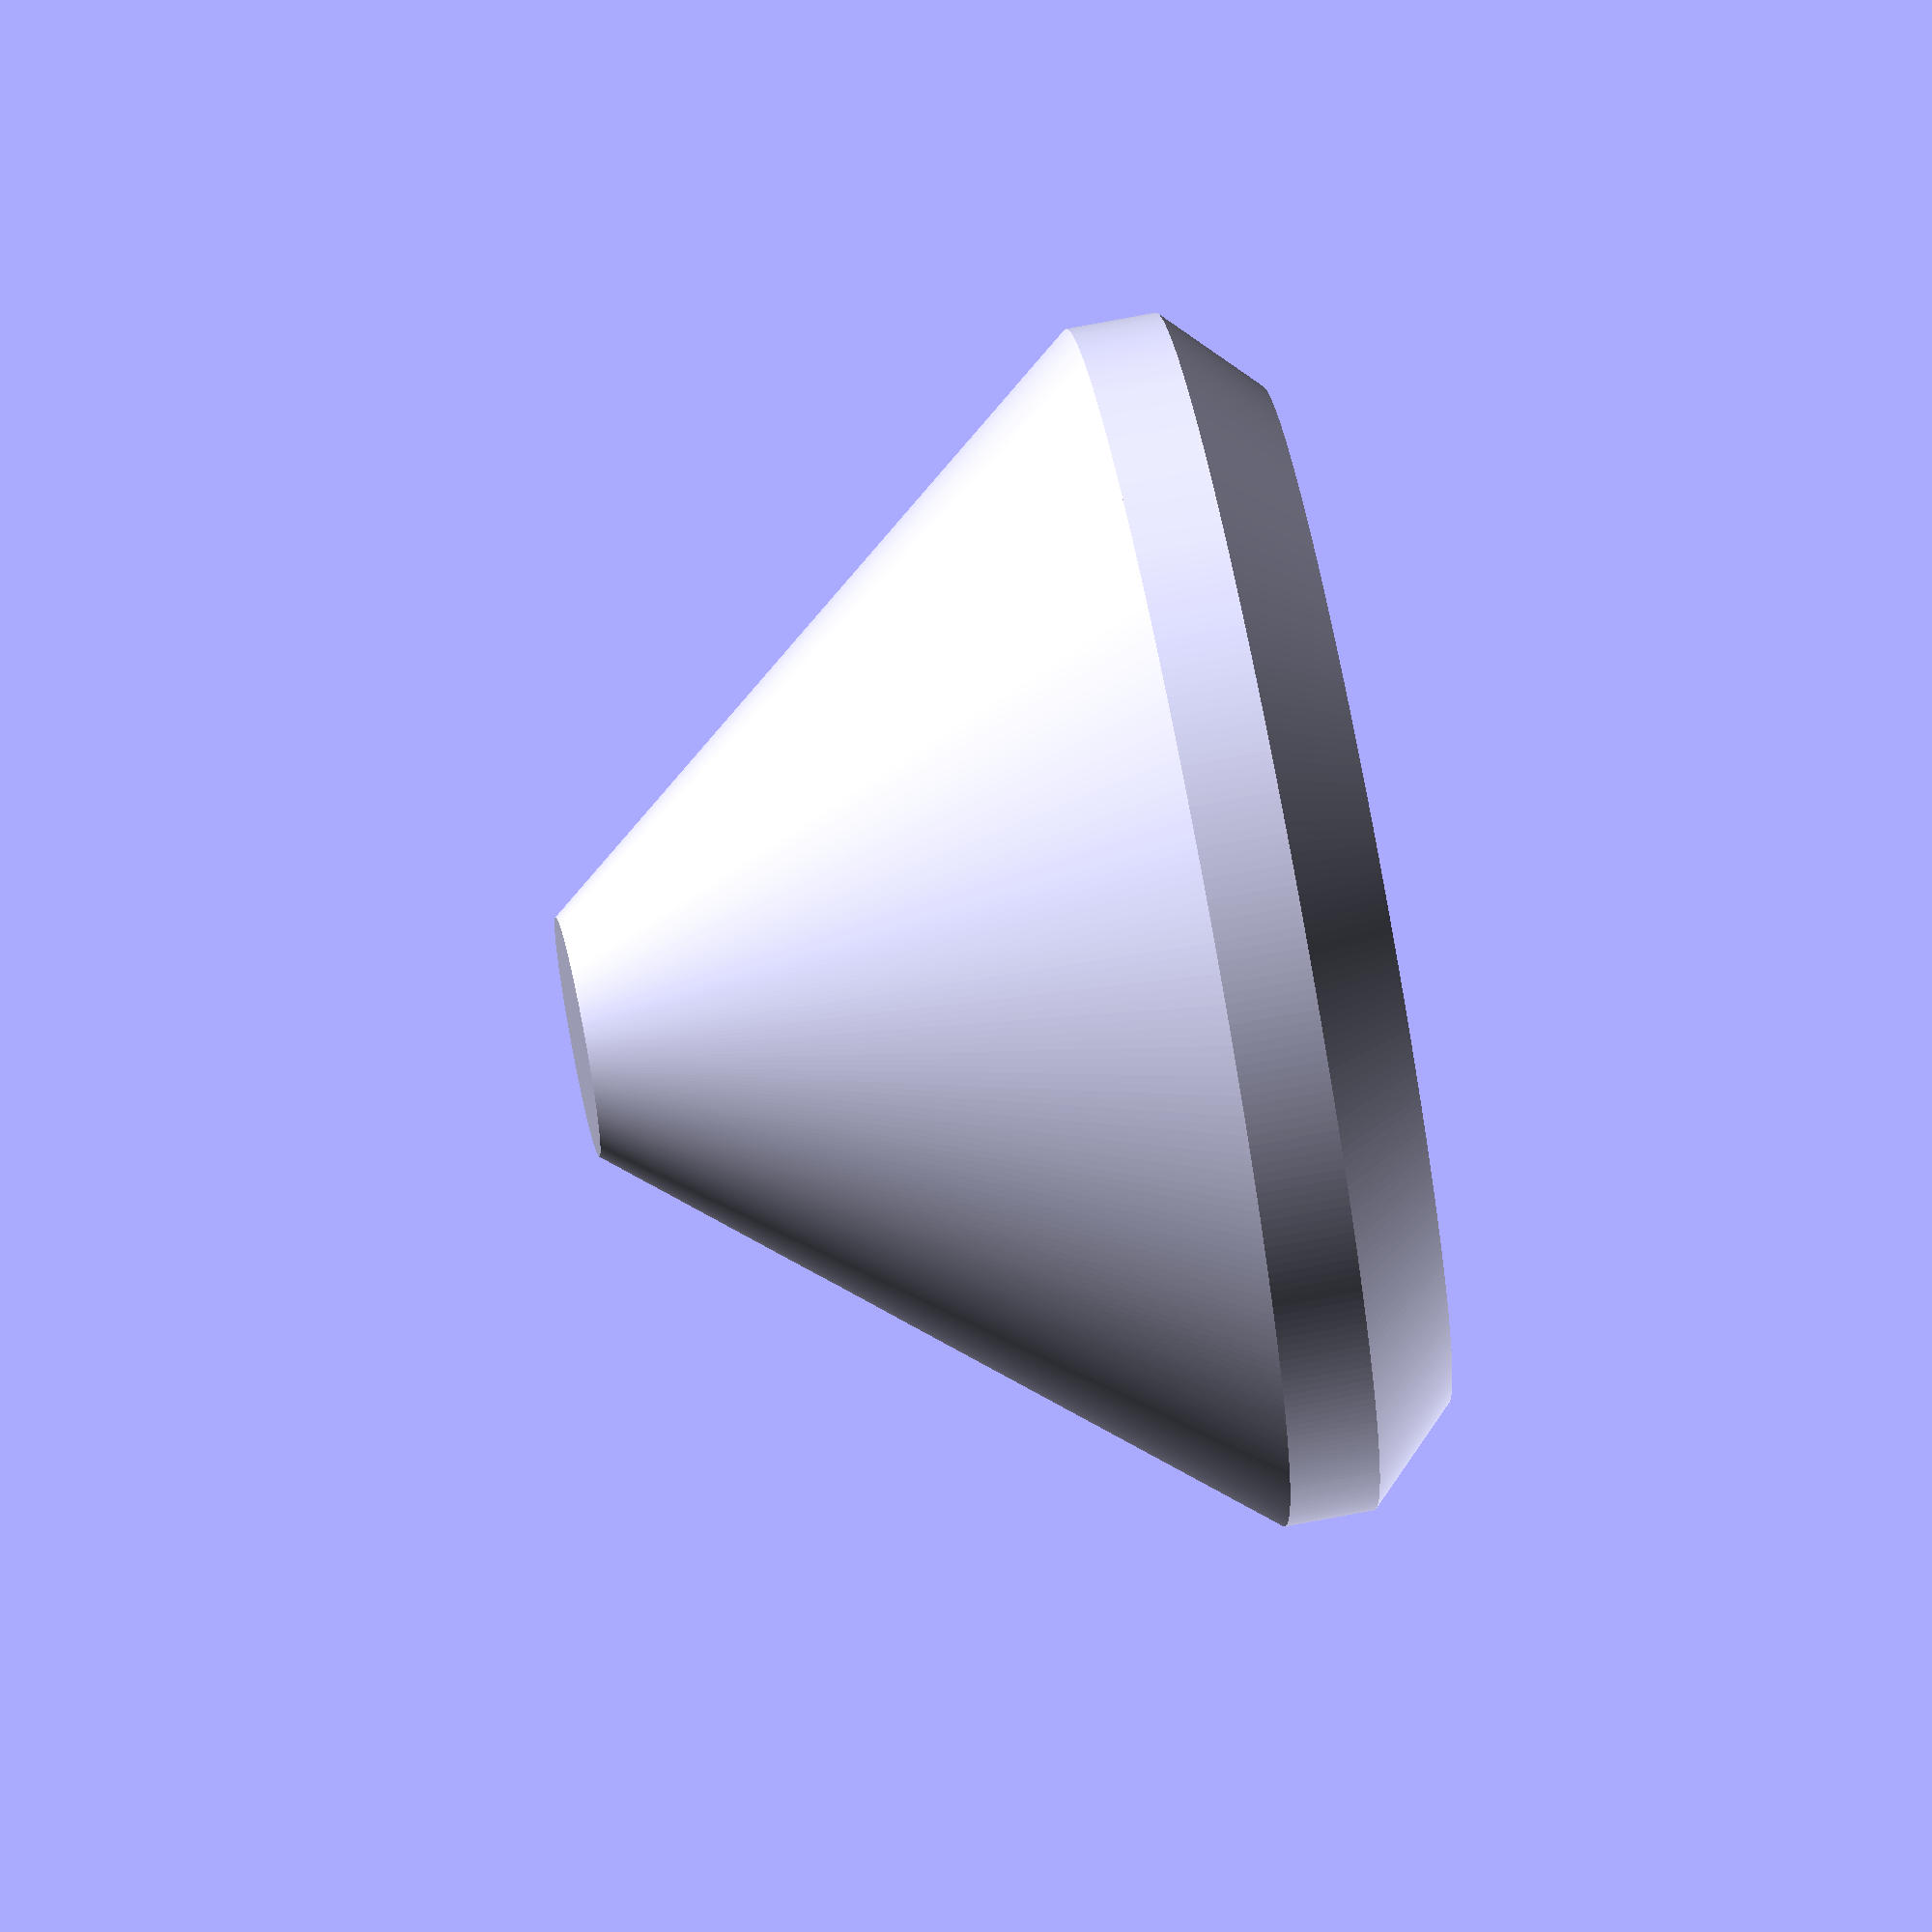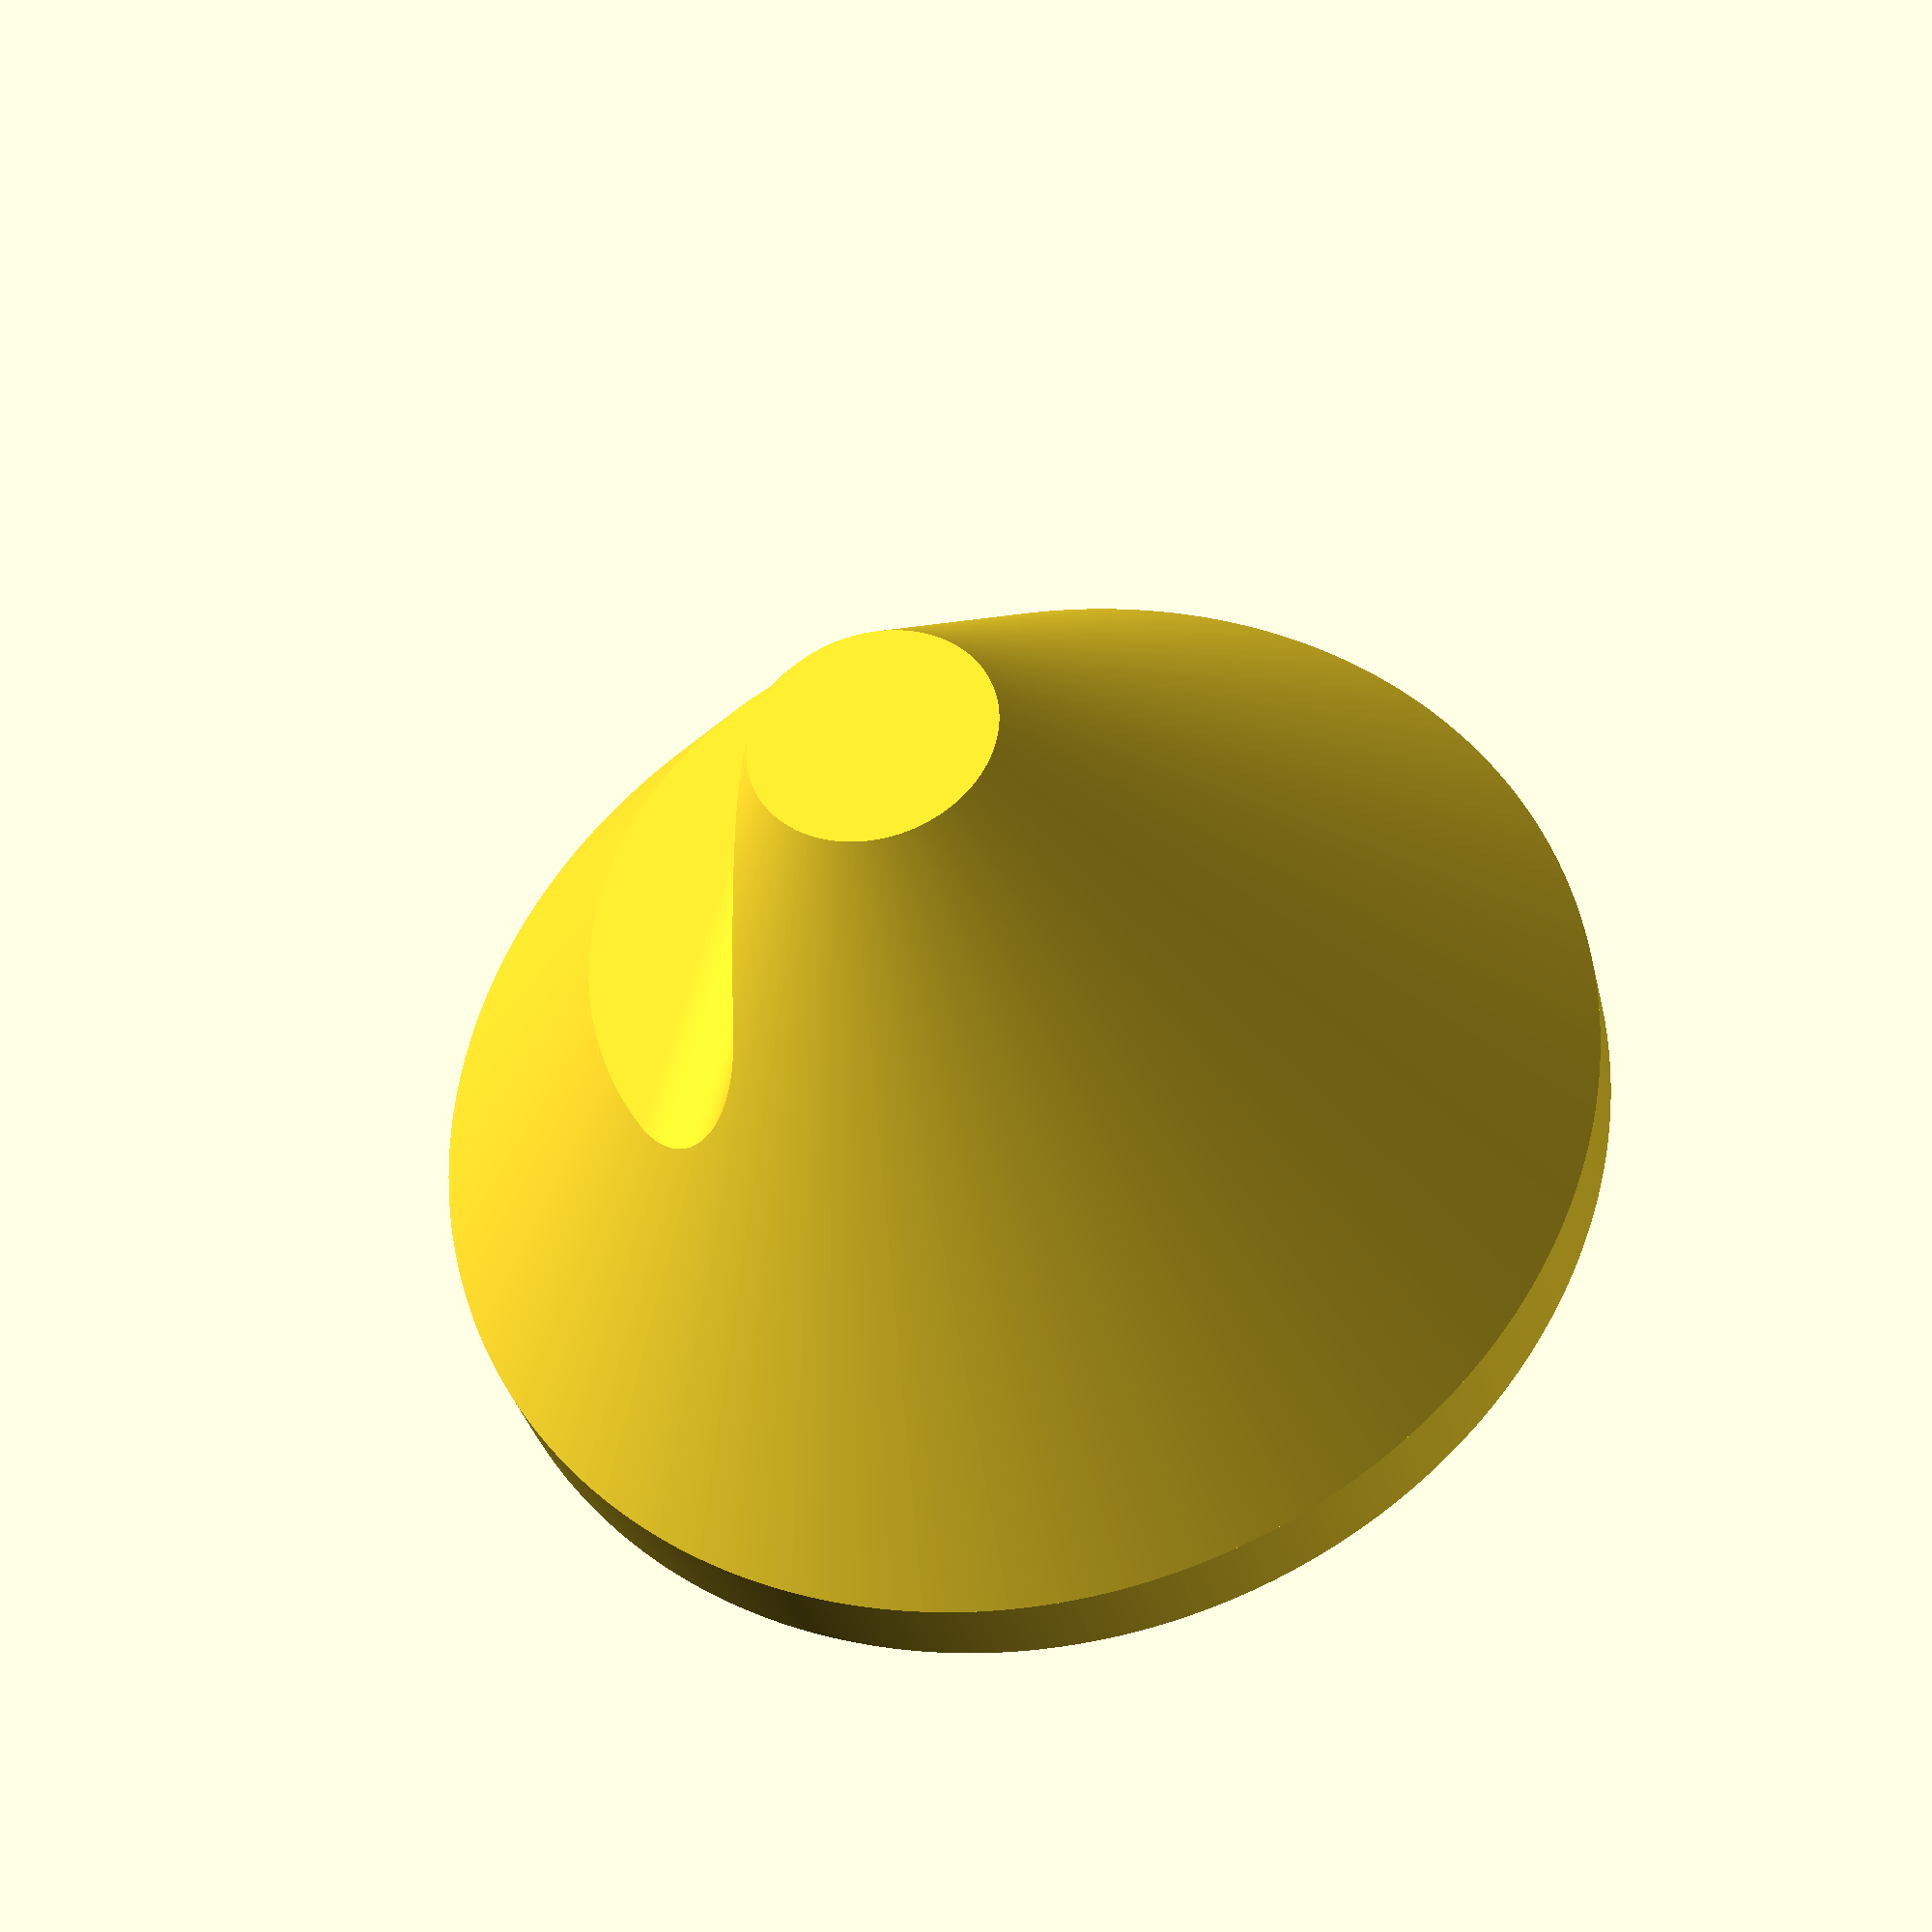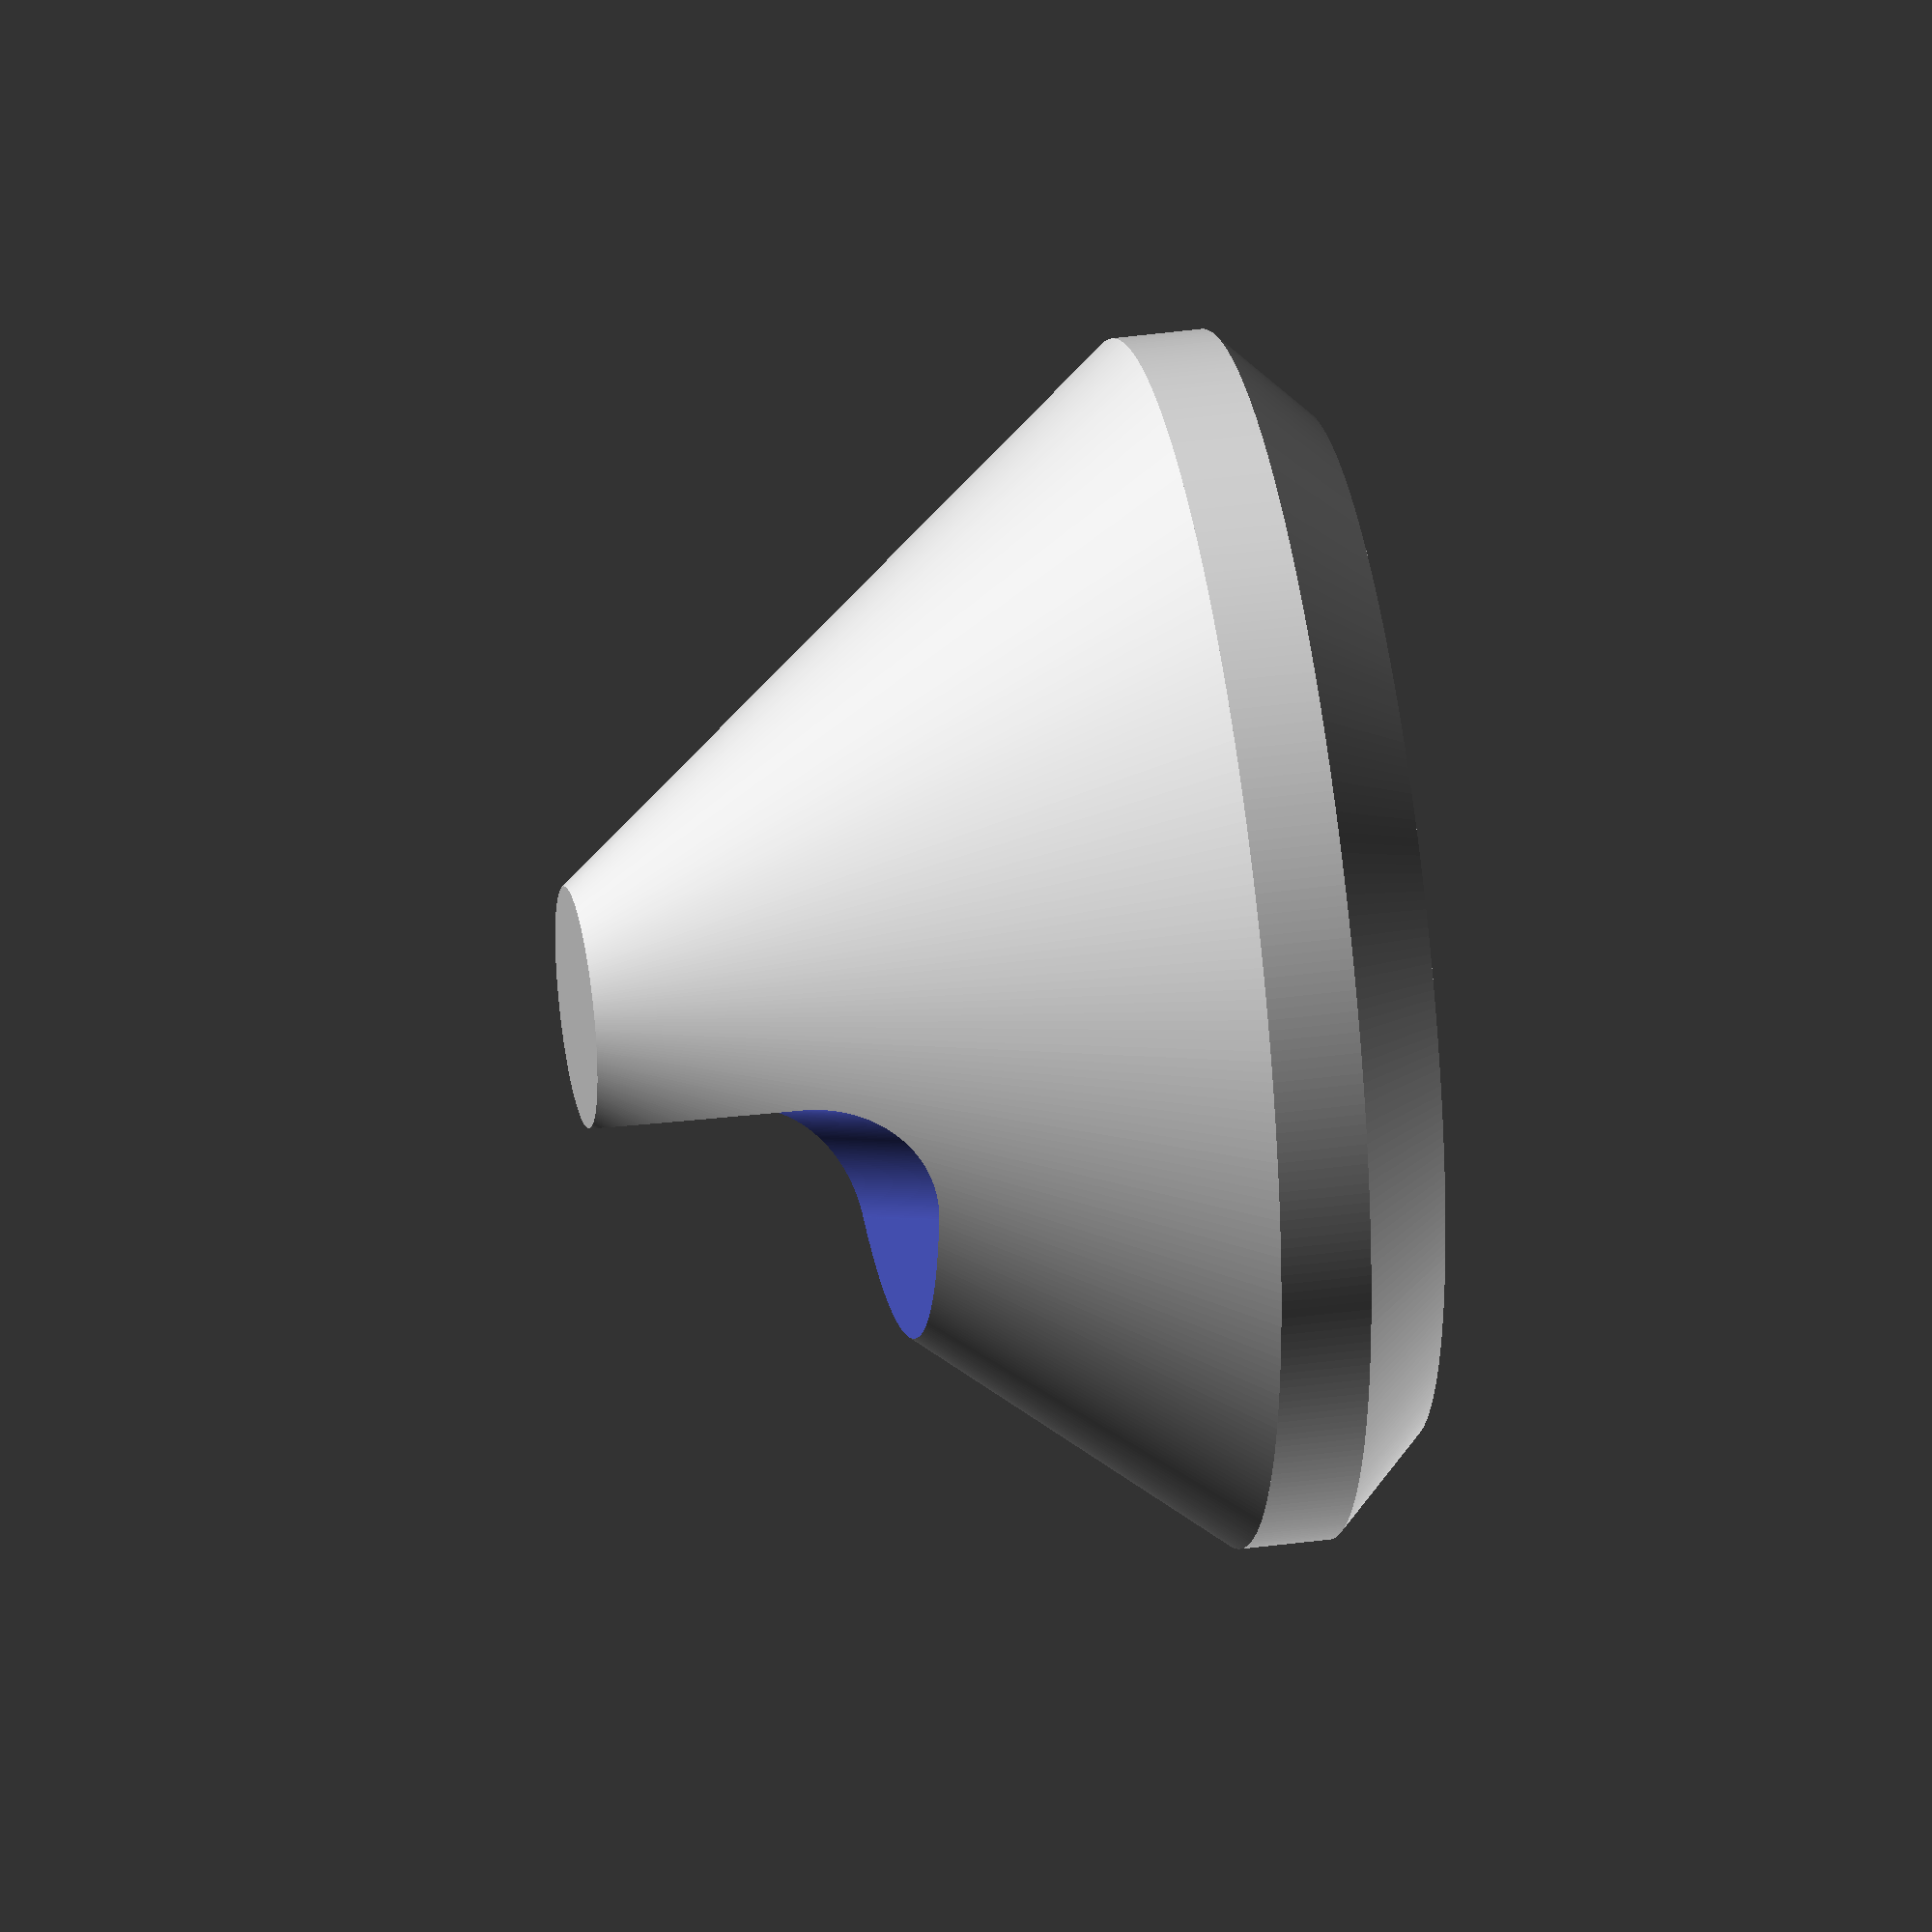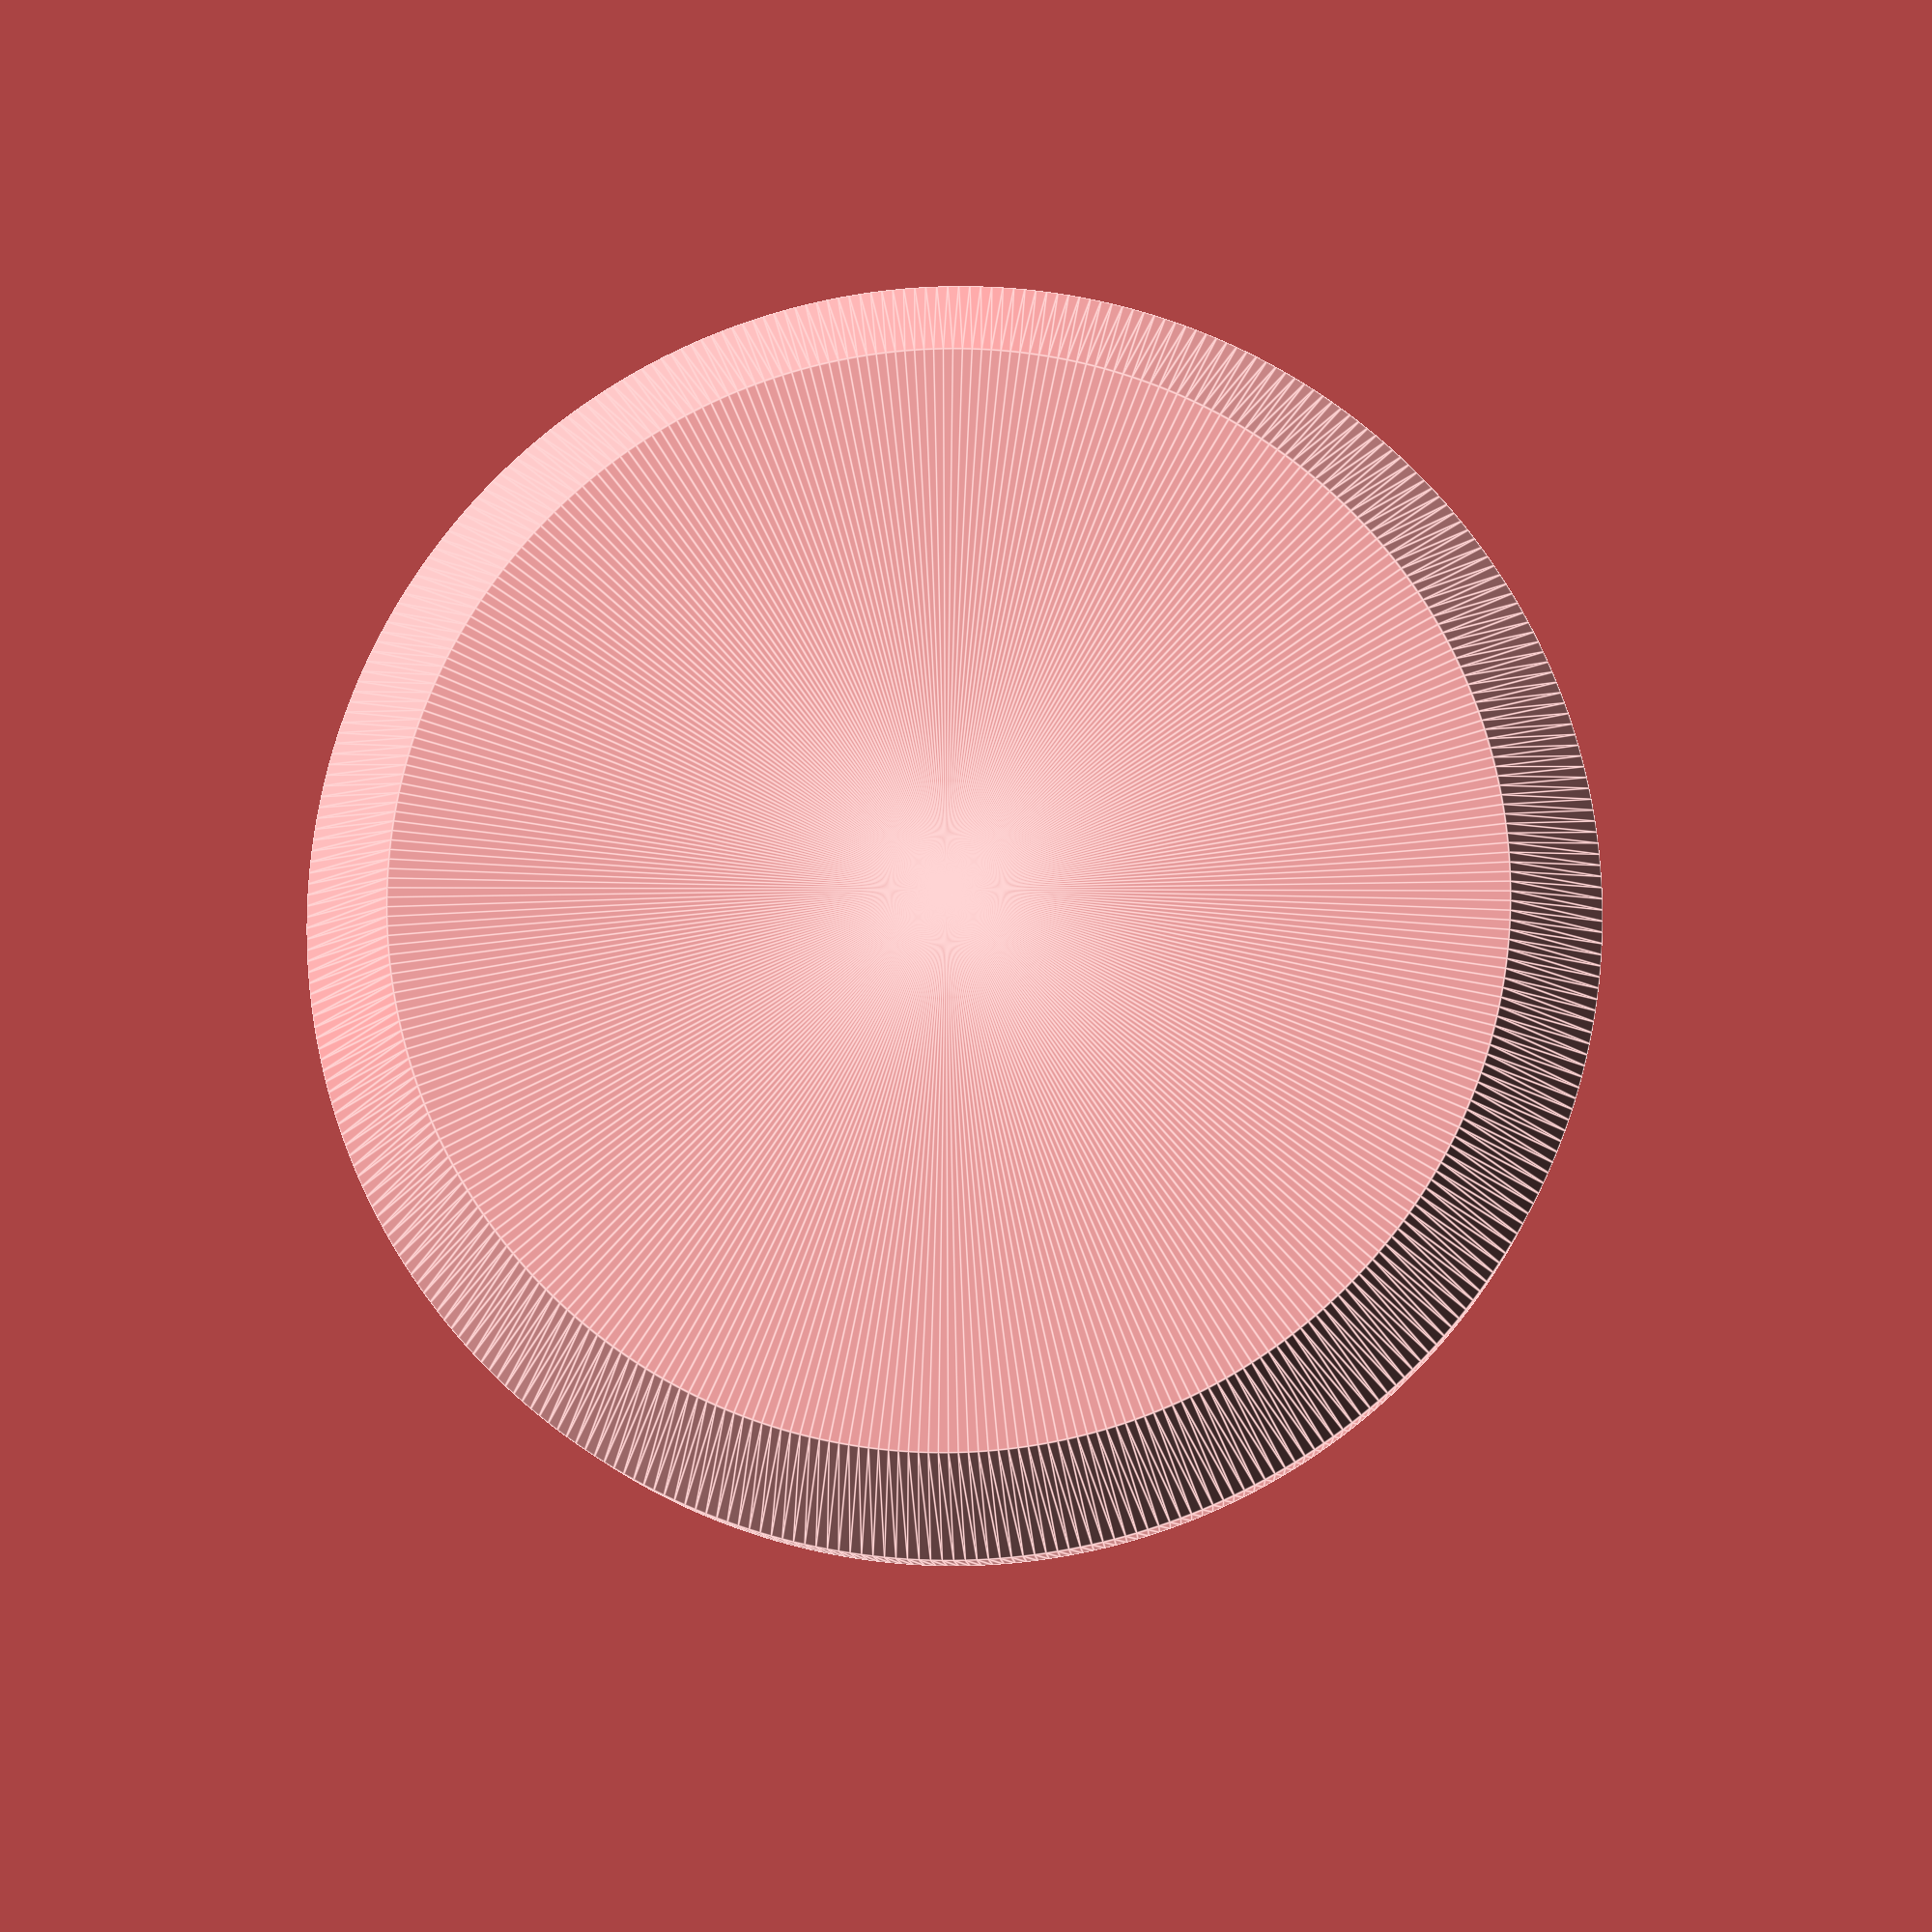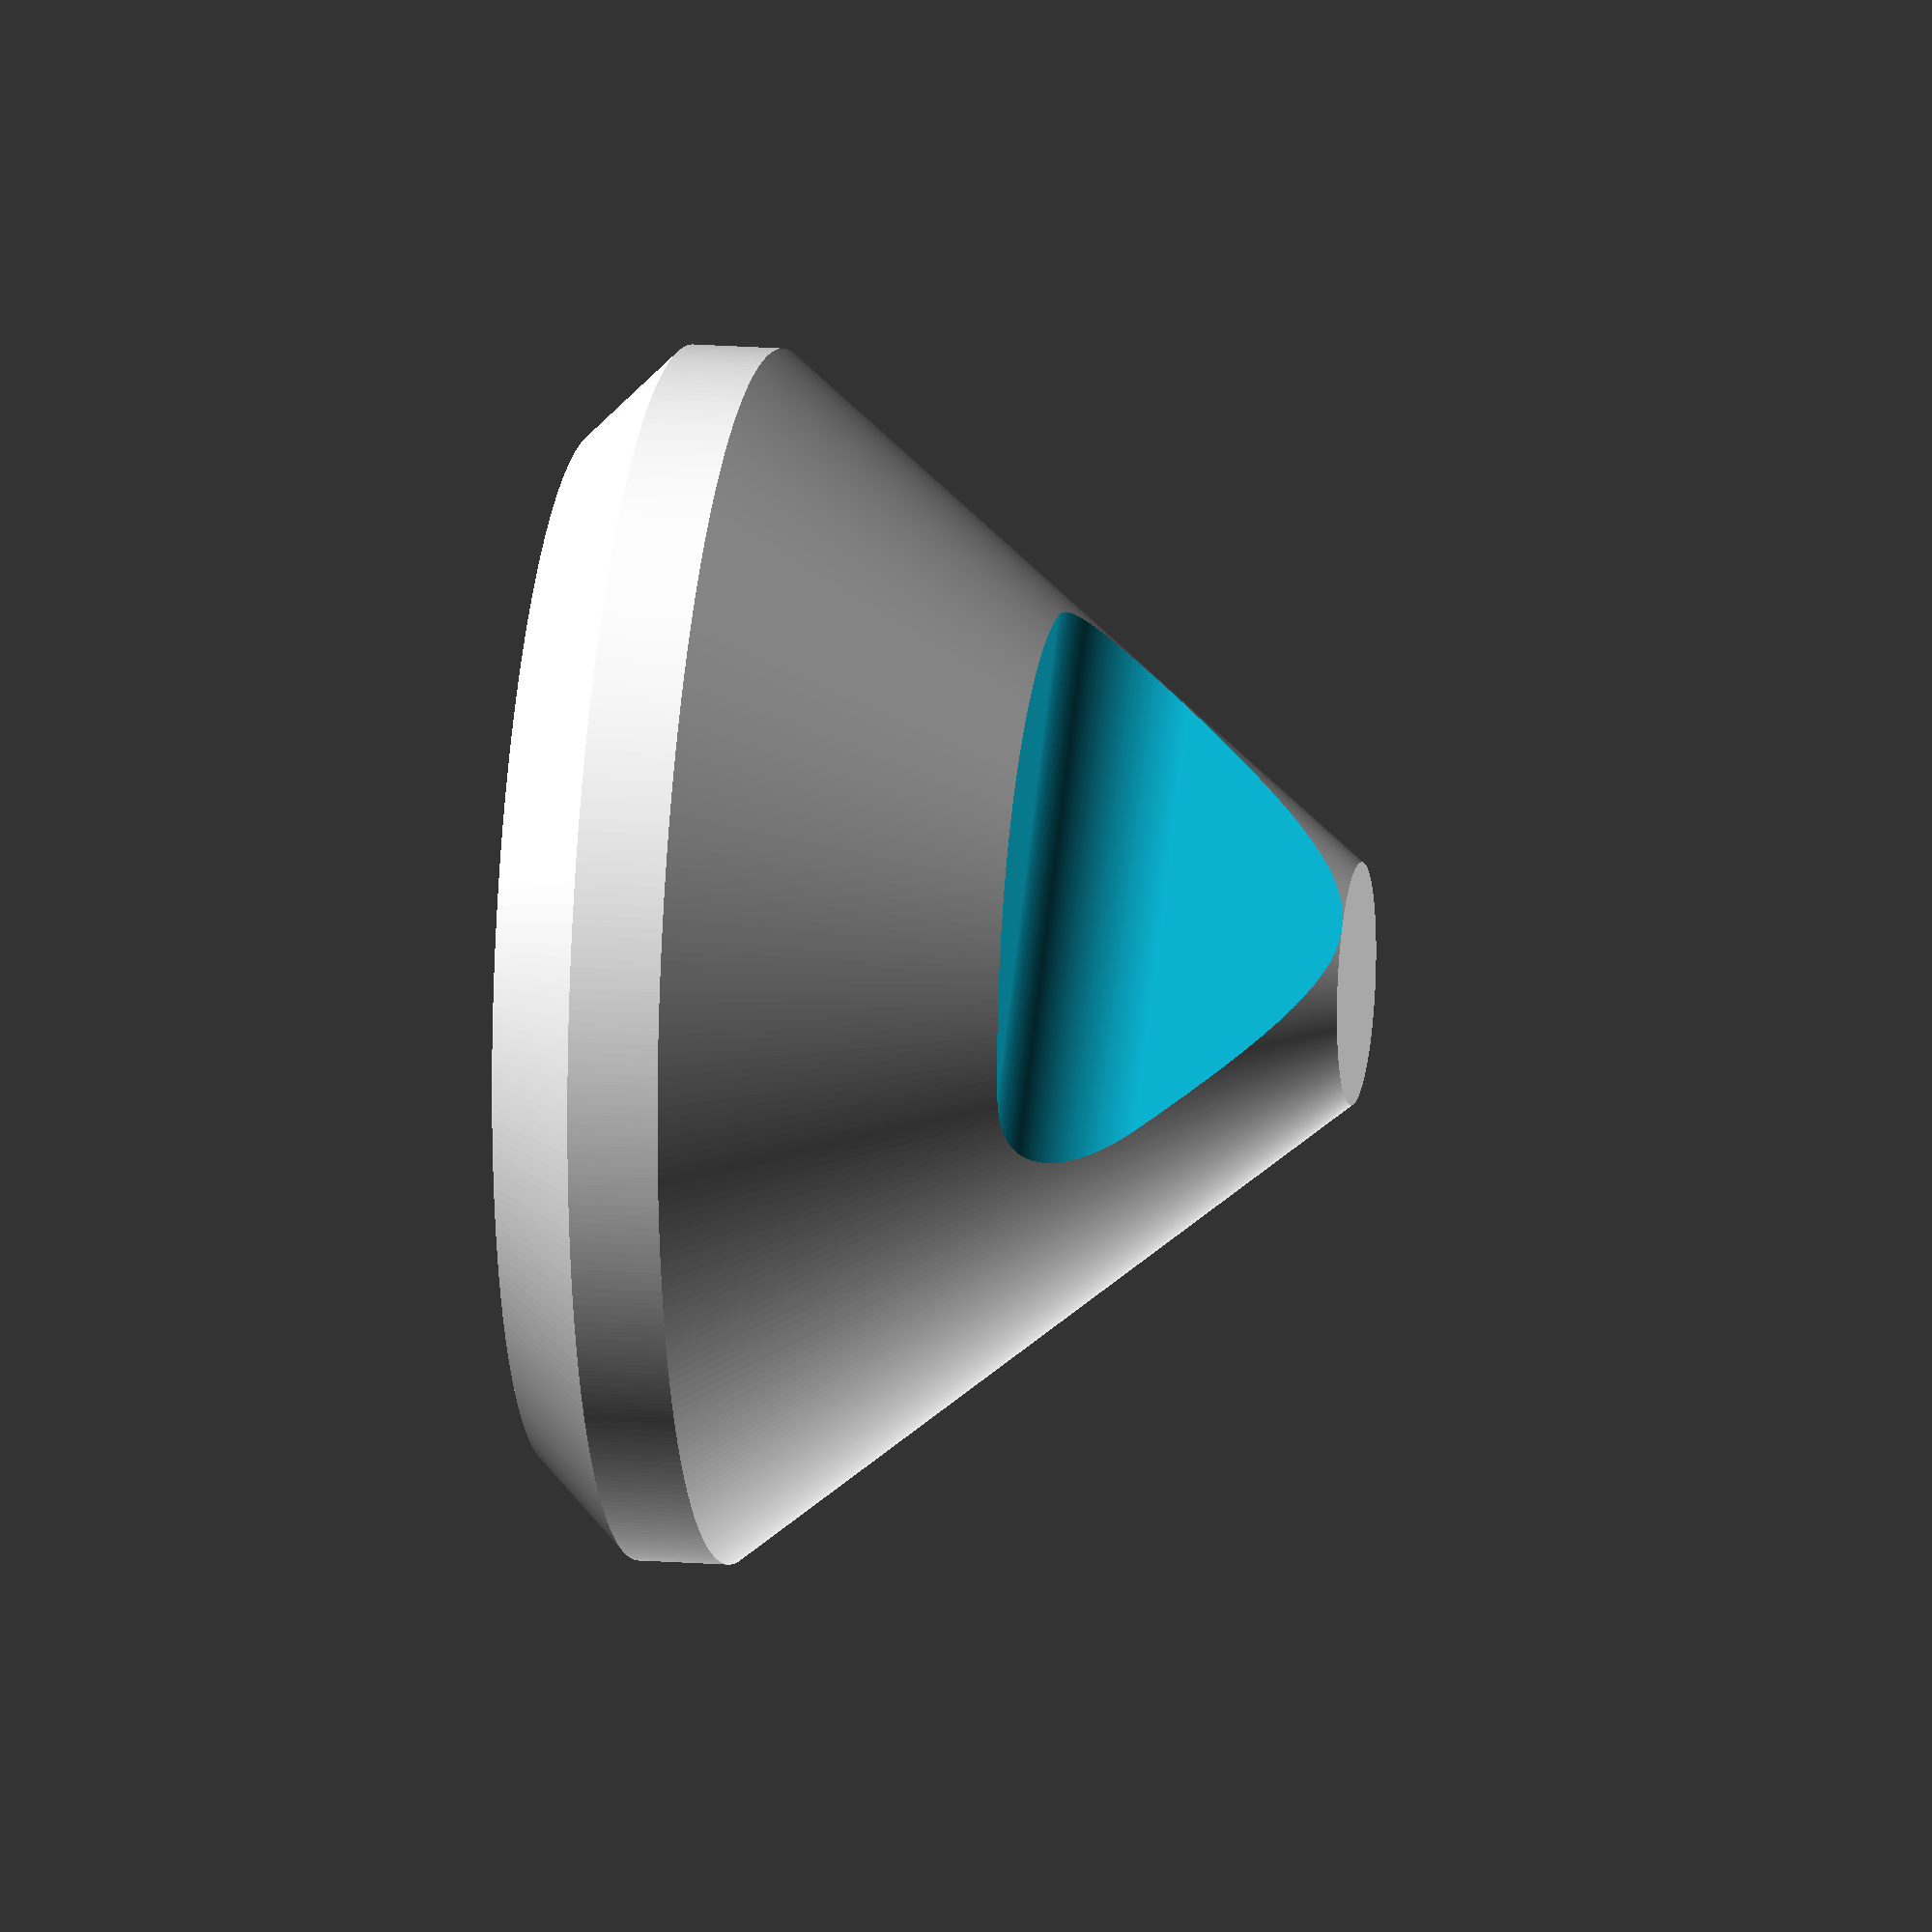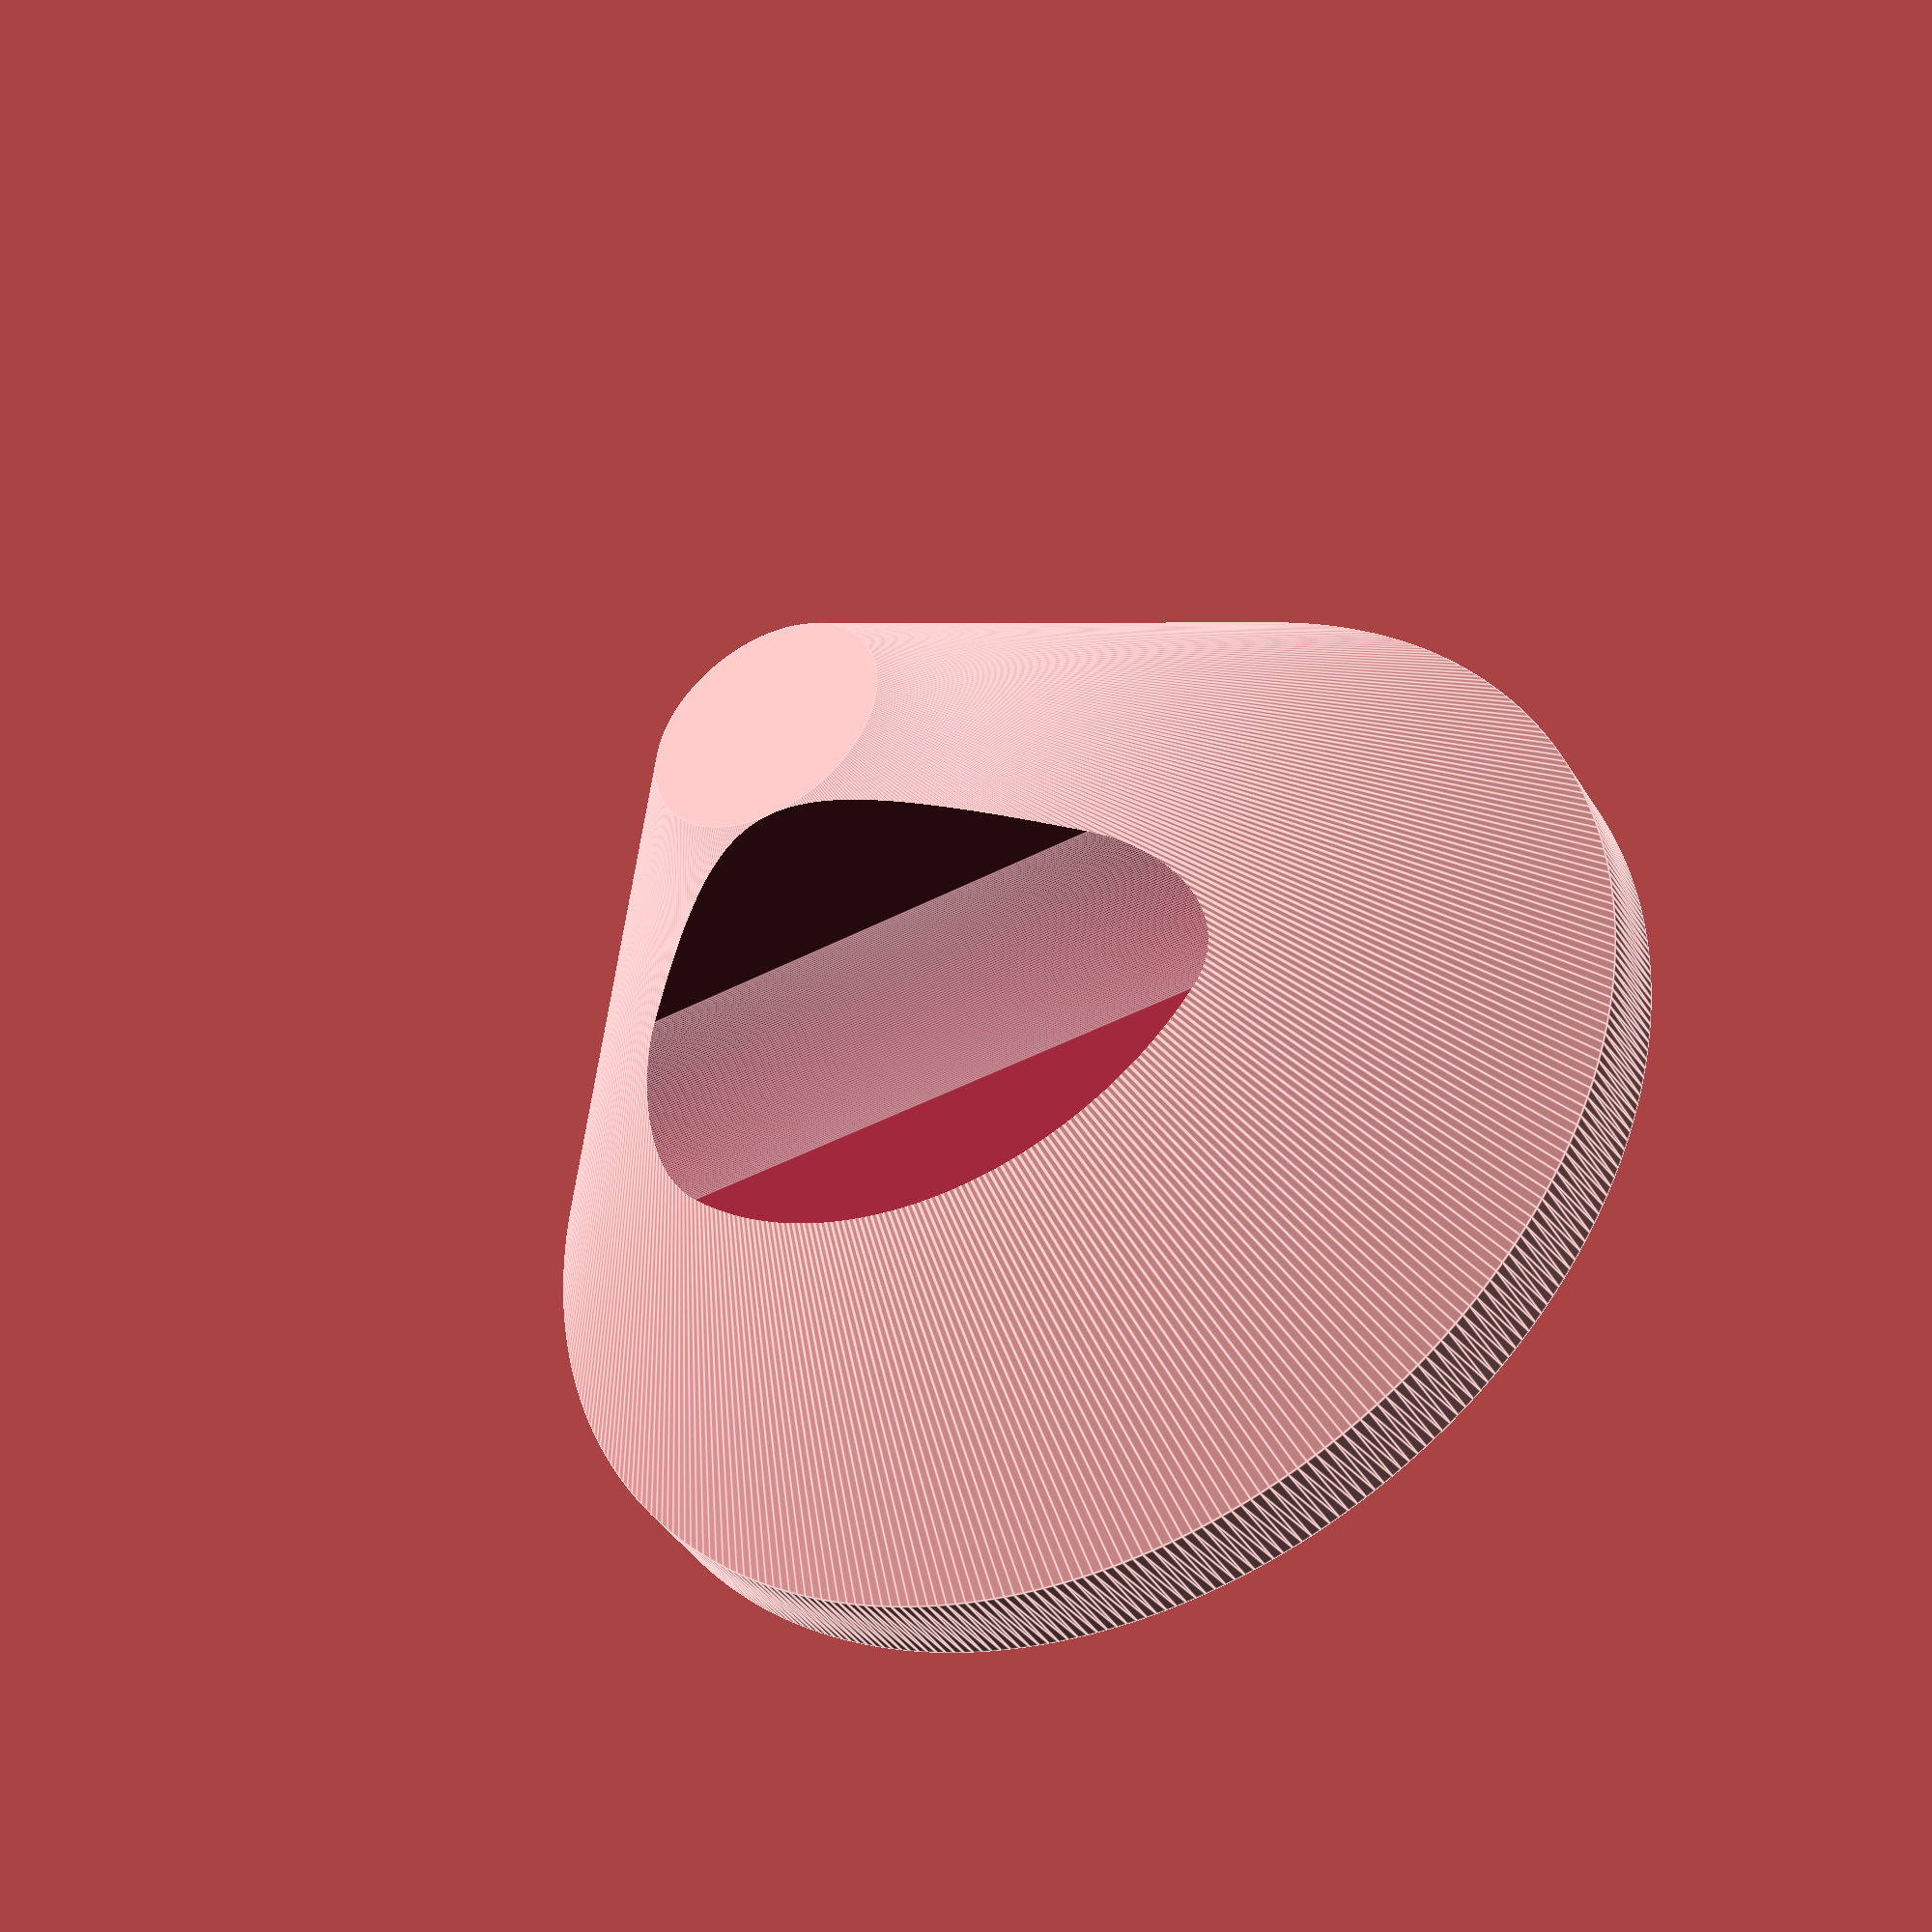
<openscad>

use <MCAD/2Dshapes.scad>;
$fn=360;
rotate([180,0,0])
union() {
    stake_shield(10,3,10);
    //stake(10, 1.75, 10-2, 90);
    

}

module cord_hole() {
    //translate([10, 5, 0])
    //rotate([0,-90,0])
    //cylinder(20, 5, 5);
    
    //translate([0,-3,0])
    //rotate([-45,0,0])
    //linear_extrude(20)
    //translate([-10,0,0])
    //square(20,20);
    translate([-10, 4, 3])
    union() {
        translate([0,-2,-4])
        cube([20,4, 4]);
        translate([0,0,-2])
        cube([20,4, 4]);
        rotate([0,90,0])
        cylinder(20, 2, 2);
    }
}

module stake_shield(radius, top, bottom) {
    
    // Bottom, with cutout for stake inside
    difference() {
        cylinder(bottom, 2, radius);
    
        stake(bottom, 2, radius-2, 90);
        
        rotate([0,0,105])
        cord_hole();
        
    }
    
    // Top, with no cutout and rounded top
    translate([0,0,bottom])
    rotate_extrude()
    rotate([0,0,90])
    polygon([[0,0], [top,0], [top, radius-(top/2)], [(top/2), radius], [0, radius]]);
    //translate([-radius/2,top/2,bottom])
    //complexRoundSquare([radius, top], rads4=[top/2,top/2]);
}

module stake(depth, thickness, fin_length, fin_angle) {
    //translate([0,0,depth/2])
    intersection() {
        cylinder(depth, fin_length+.5, fin_length+.5);
        scale([1.1,1.1,1])
        linear_extrude(depth)
        for (i = [0,1,2]) {
            rotate([0,0,120*i])
            fin(thickness, fin_length, fin_angle);
        }
    }

}
module fin(thickness, length, angle) {
    rotate([0,180,0]) {
        translate([(0-length+(thickness/2)),0,0]) {
            //module donutSlice(innerSize,outerSize, start_angle, end_angle) 
            //donutSlice([length-thickness,length+.5],[length,length],0,angle);
            donutSlice([length-thickness,length-(thickness/2)],[length,length],0,angle);
        }
    }
}
</openscad>
<views>
elev=108.3 azim=68.0 roll=100.9 proj=o view=solid
elev=34.1 azim=359.6 roll=12.8 proj=p view=solid
elev=143.0 azim=38.7 roll=100.0 proj=o view=wireframe
elev=10.3 azim=77.3 roll=182.7 proj=p view=edges
elev=344.0 azim=28.4 roll=279.3 proj=o view=solid
elev=41.3 azim=250.1 roll=28.7 proj=p view=edges
</views>
